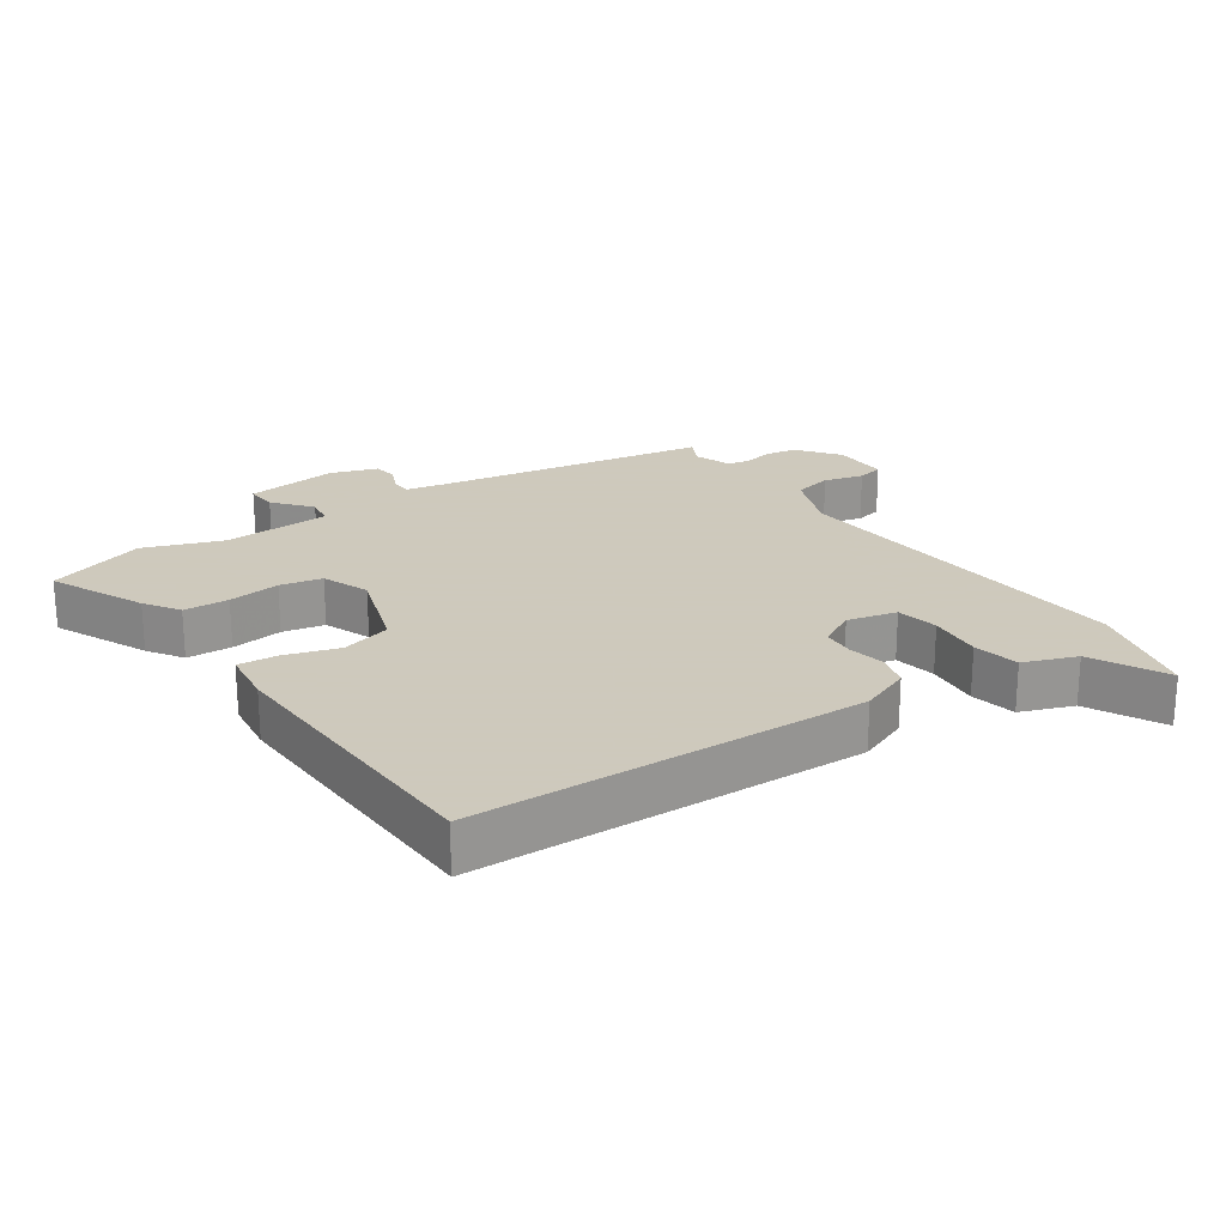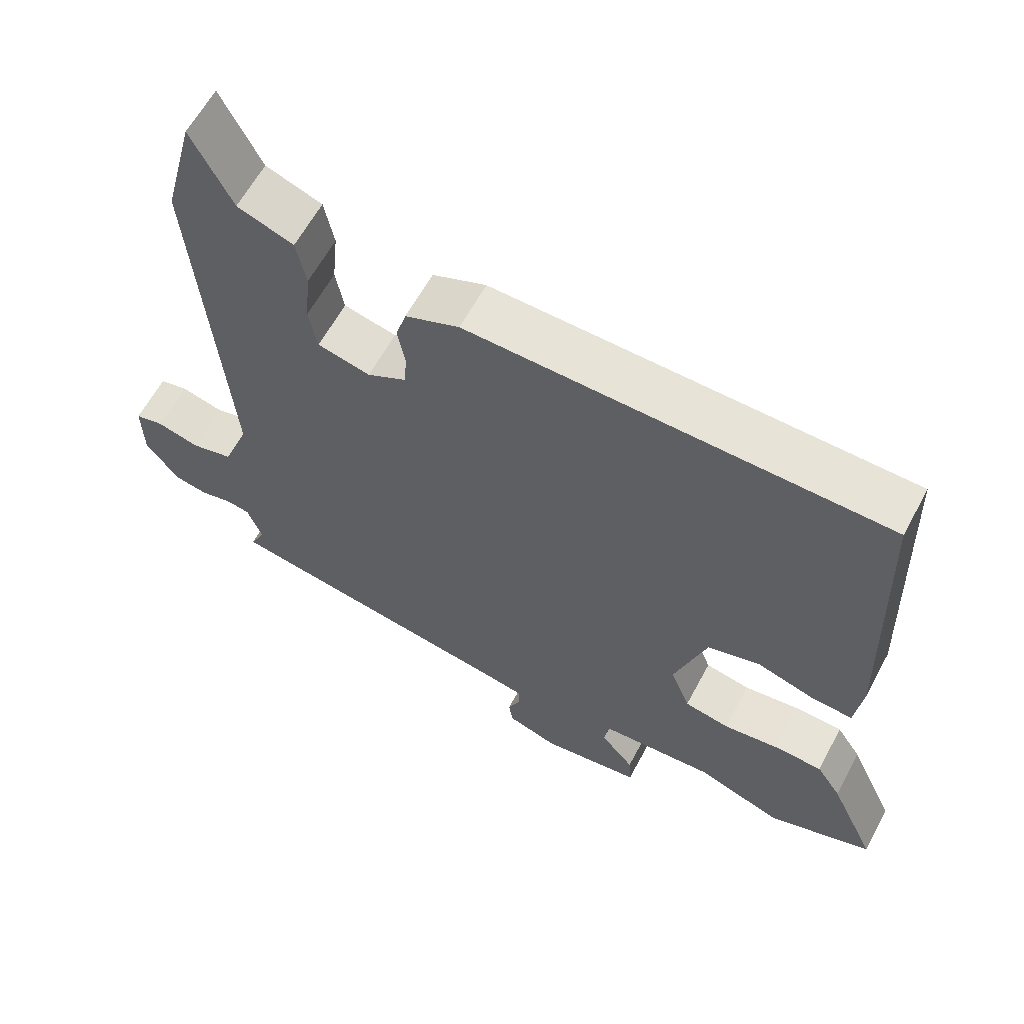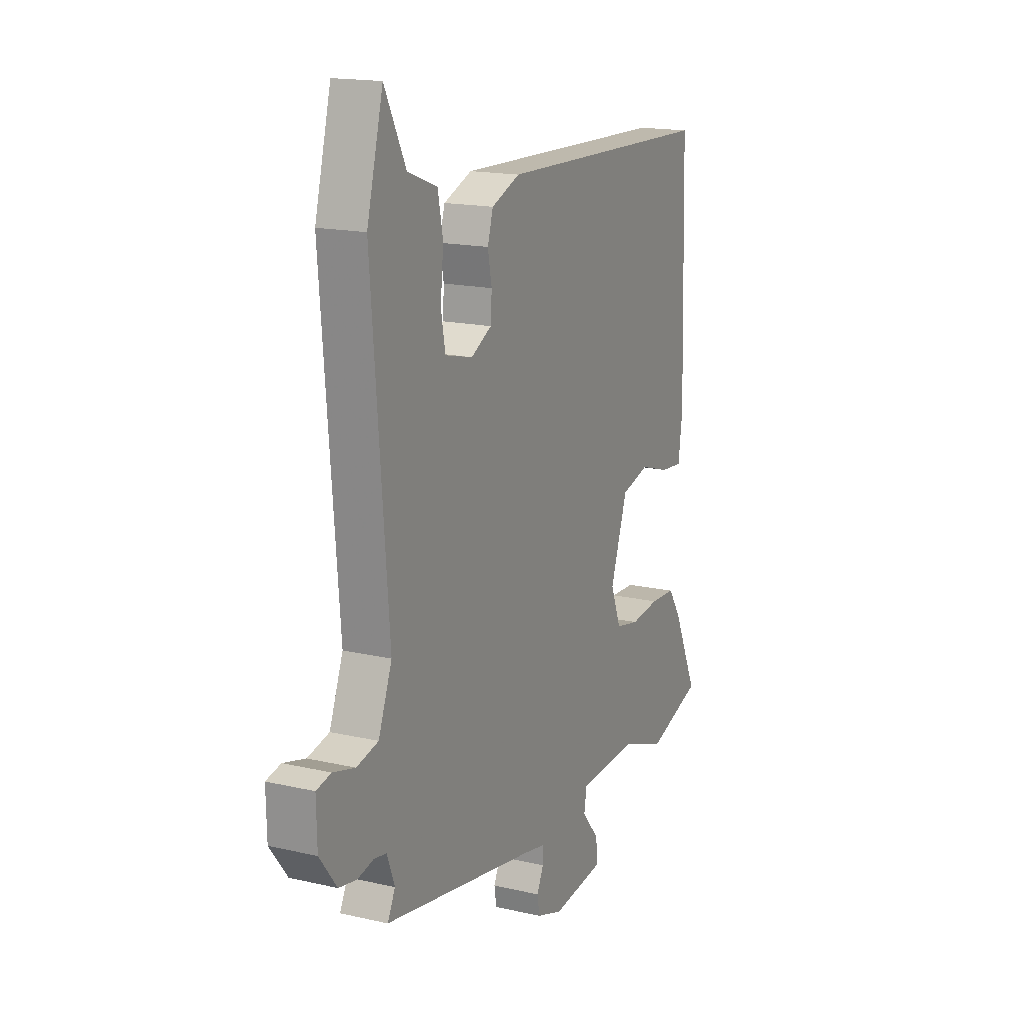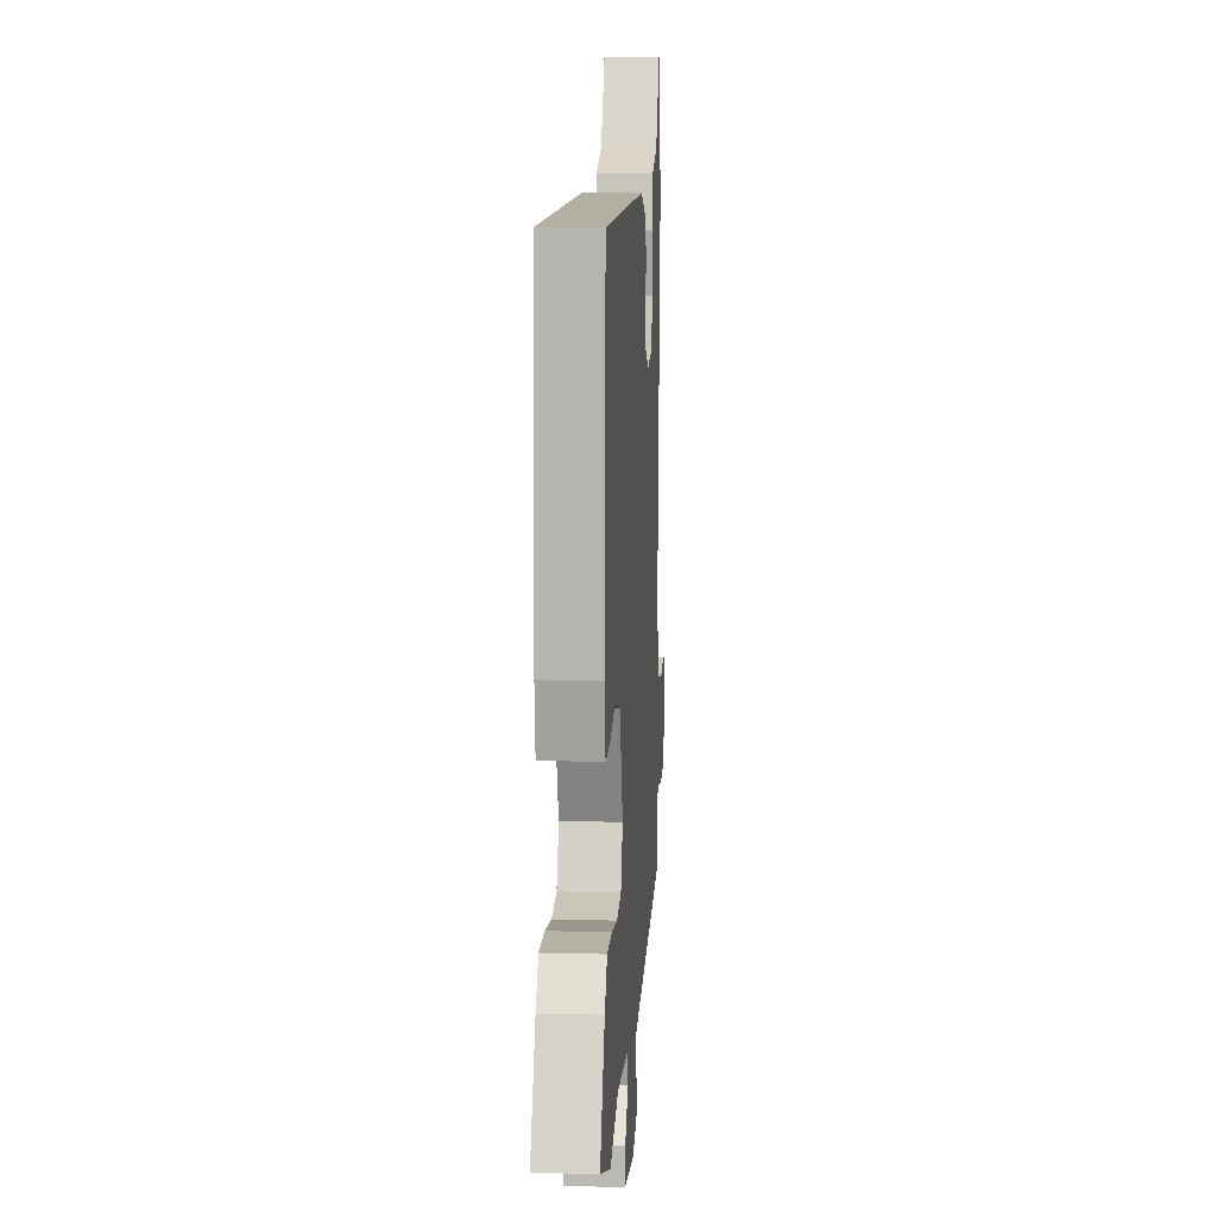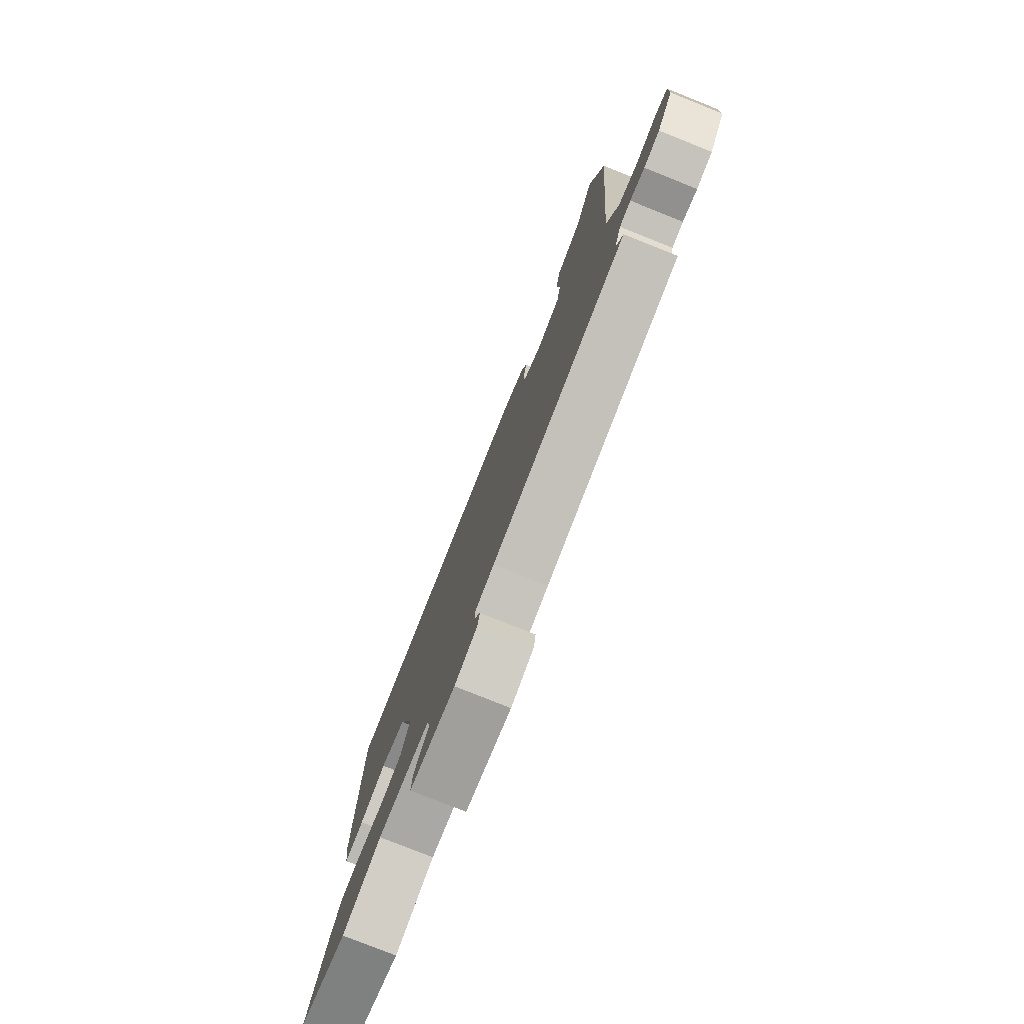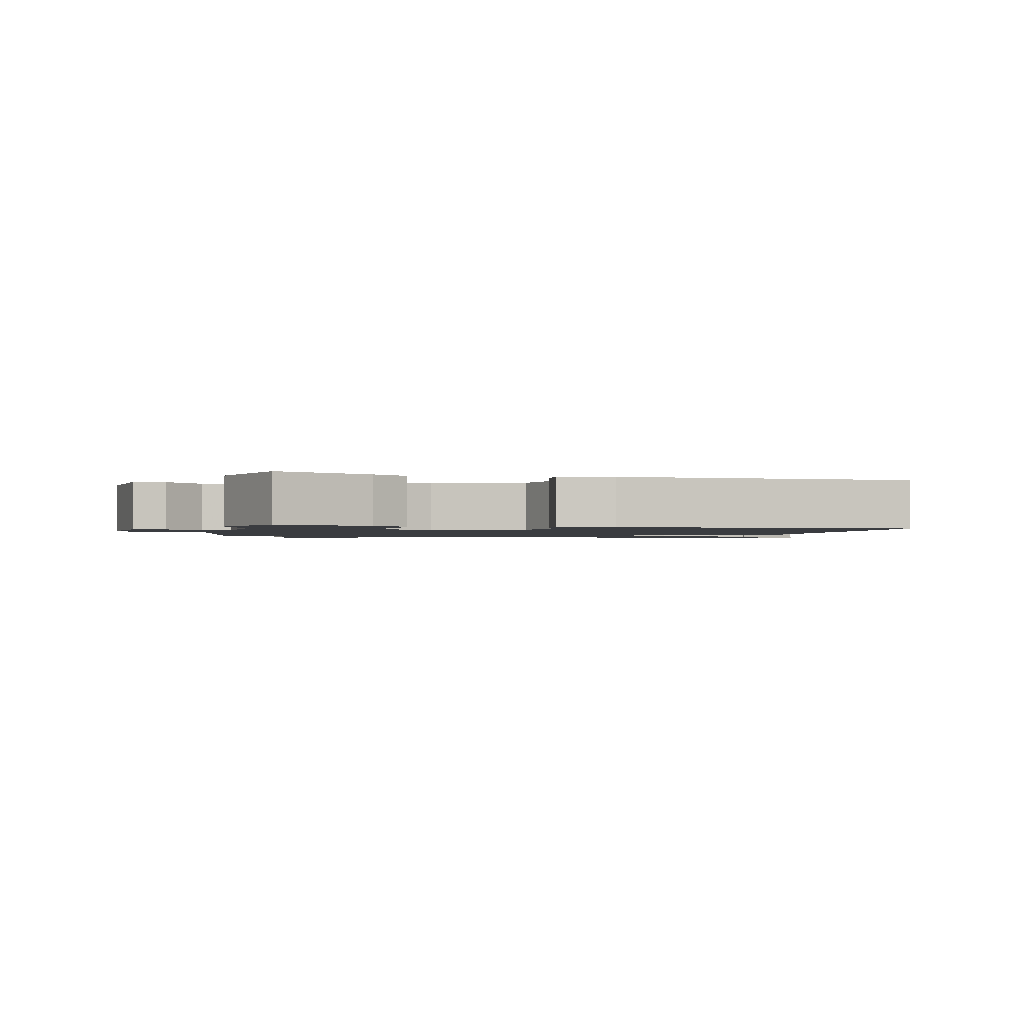
<metadata>
{"format":"obj","ext":"obj","renderer":"f3d","projection":"perspective","resolution":1024,"background":"white","views":[{"elev":22.6,"azim":-34.4,"up":"+Y"},{"elev":61.4,"azim":-151.9,"up":"+Z"},{"elev":16.5,"azim":115.4,"up":"+Z"},{"elev":9.8,"azim":-86.0,"up":"+Z"},{"elev":-78.3,"azim":68.2,"up":"+Z"},{"elev":-1.5,"azim":-102.8,"up":"+Y"}]}
</metadata>
<code>
v -0.431 0.07 -0.523
v -0.58 0.07 -0.473
v -0.514 0.07 -0.329
v -0.479 0.07 -0.276
v -0.41 0.07 -0.273
v -0.331 0.07 -0.283
v -0.267 0.07 -0.27
v -0.239 0.07 -0.198
v -0.285 0.07 -0.062
v -0.361 0.07 -0.041
v -0.442 0.07 -0.066
v -0.502 0.07 -0.071
v -0.513 0.07 0.013
v -0.5 0.07 0.457
v 0.095 0.07 0.472
v 0.172 0.07 0.441
v 0.187 0.07 0.391
v 0.176 0.07 0.335
v 0.179 0.07 0.285
v 0.235 0.07 0.255
v 0.31 0.07 0.273
v 0.322 0.07 0.337
v 0.314 0.07 0.419
v 0.328 0.07 0.489
v 0.408 0.07 0.519
v 0.466 0.07 0.633
v 0.51 0.07 0.462
v 0.465 0.07 -0.083
v 0.502 0.07 -0.18
v 0.561 0.07 -0.194
v 0.621 0.07 -0.178
v 0.661 0.07 -0.187
v 0.659 0.07 -0.272
v 0.612 0.07 -0.334
v 0.564 0.07 -0.343
v 0.52 0.07 -0.333
v 0.486 0.07 -0.339
v 0.465 0.07 -0.395
v 0.486 0.07 -0.437
v 0.069 0.07 -0.509
v 0.01 0.07 -0.521
v 0.009 0.07 -0.553
v 0.027 0.07 -0.592
v 0.021 0.07 -0.629
v -0.05 0.07 -0.653
v -0.191 0.07 -0.635
v -0.188 0.07 -0.587
v -0.141 0.07 -0.531
v -0.148 0.07 -0.488
v -0.311 0.07 -0.479
v -0.431 0 -0.523
v -0.58 0 -0.473
v -0.514 0 -0.329
v -0.479 0 -0.276
v -0.41 0 -0.273
v -0.331 0 -0.283
v -0.267 0 -0.27
v -0.239 0 -0.198
v -0.285 0 -0.062
v -0.361 0 -0.041
v -0.442 0 -0.066
v -0.502 0 -0.071
v -0.513 0 0.013
v -0.5 0 0.457
v 0.095 0 0.472
v 0.172 0 0.441
v 0.187 0 0.391
v 0.176 0 0.335
v 0.179 0 0.285
v 0.235 0 0.255
v 0.31 0 0.273
v 0.322 0 0.337
v 0.314 0 0.419
v 0.328 0 0.489
v 0.408 0 0.519
v 0.466 0 0.633
v 0.51 0 0.462
v 0.465 0 -0.083
v 0.502 0 -0.18
v 0.561 0 -0.194
v 0.621 0 -0.178
v 0.661 0 -0.187
v 0.659 0 -0.272
v 0.612 0 -0.334
v 0.564 0 -0.343
v 0.52 0 -0.333
v 0.486 0 -0.339
v 0.465 0 -0.395
v 0.486 0 -0.437
v 0.069 0 -0.509
v 0.01 0 -0.521
v 0.009 0 -0.553
v 0.027 0 -0.592
v 0.021 0 -0.629
v -0.05 0 -0.653
v -0.191 0 -0.635
v -0.188 0 -0.587
v -0.141 0 -0.531
v -0.148 0 -0.488
v -0.311 0 -0.479
f 46 47 48
f 45 46 48
f 44 45 48
f 43 44 48
f 42 43 48
f 41 42 48 49
f 40 41 49
f 38 39 40 49
f 37 38 49 50
f 34 35 36
f 33 34 36
f 32 33 36
f 31 32 36
f 30 31 36
f 36 37 50
f 30 36 50
f 29 30 50
f 25 26 27 28
f 24 25 28
f 23 24 28
f 22 23 28
f 21 22 28
f 29 50 1
f 28 29 1
f 21 28 1
f 20 21 1
f 16 17 18
f 15 16 18
f 14 15 18
f 13 14 18
f 12 13 18
f 11 12 18
f 10 11 18
f 9 10 18 19
f 8 9 19 20
f 4 5 6
f 3 4 6
f 2 3 6
f 1 2 6
f 1 6 7
f 20 1 7
f 7 8 20
f 98 97 96
f 98 96 95
f 98 95 94
f 98 94 93
f 98 93 92
f 99 98 92 91
f 99 91 90
f 99 90 89 88
f 100 99 88 87
f 86 85 84
f 86 84 83
f 86 83 82
f 86 82 81
f 86 81 80
f 100 87 86
f 100 86 80
f 100 80 79
f 78 77 76 75
f 78 75 74
f 78 74 73
f 78 73 72
f 78 72 71
f 51 100 79
f 51 79 78
f 51 78 71
f 51 71 70
f 68 67 66
f 68 66 65
f 68 65 64
f 68 64 63
f 68 63 62
f 68 62 61
f 68 61 60
f 69 68 60 59
f 70 69 59 58
f 56 55 54
f 56 54 53
f 56 53 52
f 56 52 51
f 57 56 51
f 57 51 70
f 70 58 57
f 1 51 52 2
f 2 52 53 3
f 3 53 54 4
f 4 54 55 5
f 5 55 56 6
f 6 56 57 7
f 7 57 58 8
f 8 58 59 9
f 9 59 60 10
f 10 60 61 11
f 11 61 62 12
f 12 62 63 13
f 13 63 64 14
f 14 64 65 15
f 15 65 66 16
f 16 66 67 17
f 17 67 68 18
f 18 68 69 19
f 19 69 70 20
f 20 70 71 21
f 21 71 72 22
f 22 72 73 23
f 23 73 74 24
f 24 74 75 25
f 25 75 76 26
f 26 76 77 27
f 27 77 78 28
f 28 78 79 29
f 29 79 80 30
f 30 80 81 31
f 31 81 82 32
f 32 82 83 33
f 33 83 84 34
f 34 84 85 35
f 35 85 86 36
f 36 86 87 37
f 37 87 88 38
f 38 88 89 39
f 39 89 90 40
f 40 90 91 41
f 41 91 92 42
f 42 92 93 43
f 43 93 94 44
f 44 94 95 45
f 45 95 96 46
f 46 96 97 47
f 47 97 98 48
f 48 98 99 49
f 49 99 100 50
f 50 100 51 1

</code>
